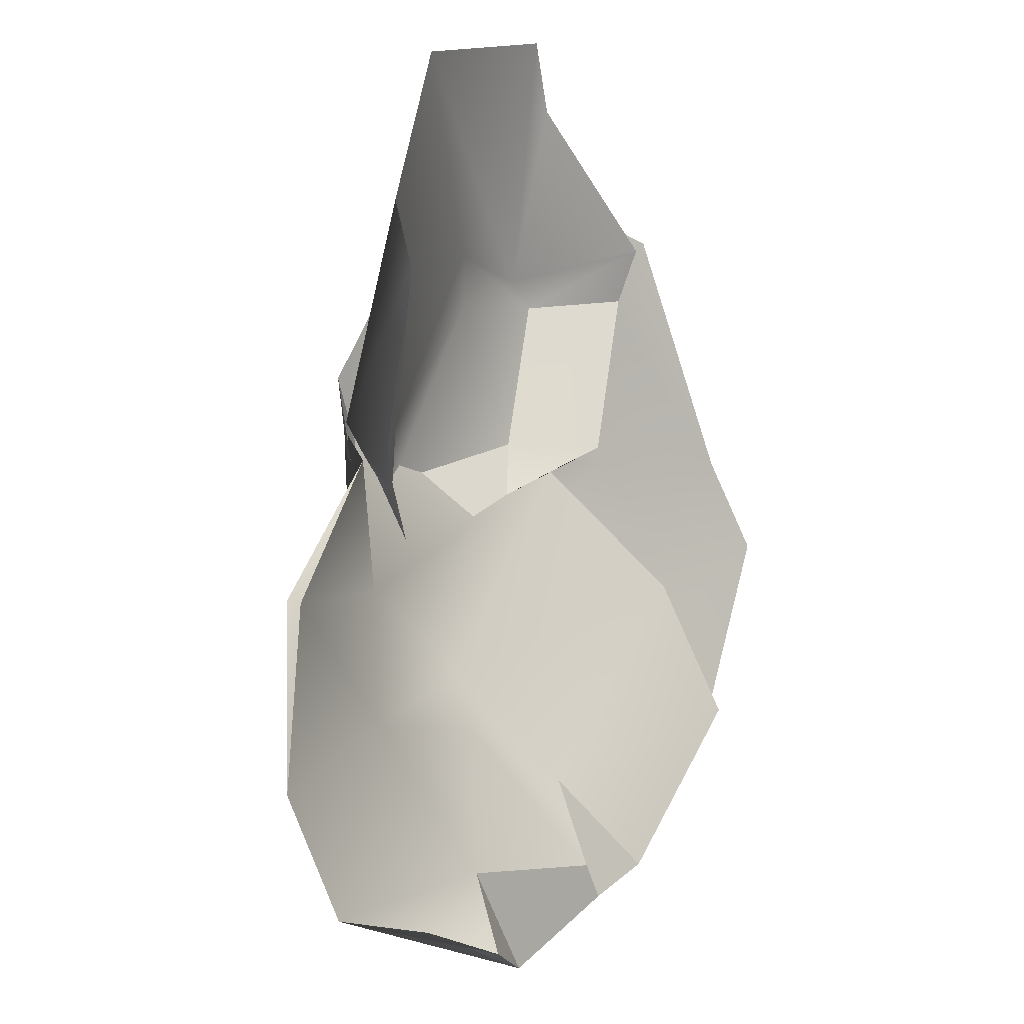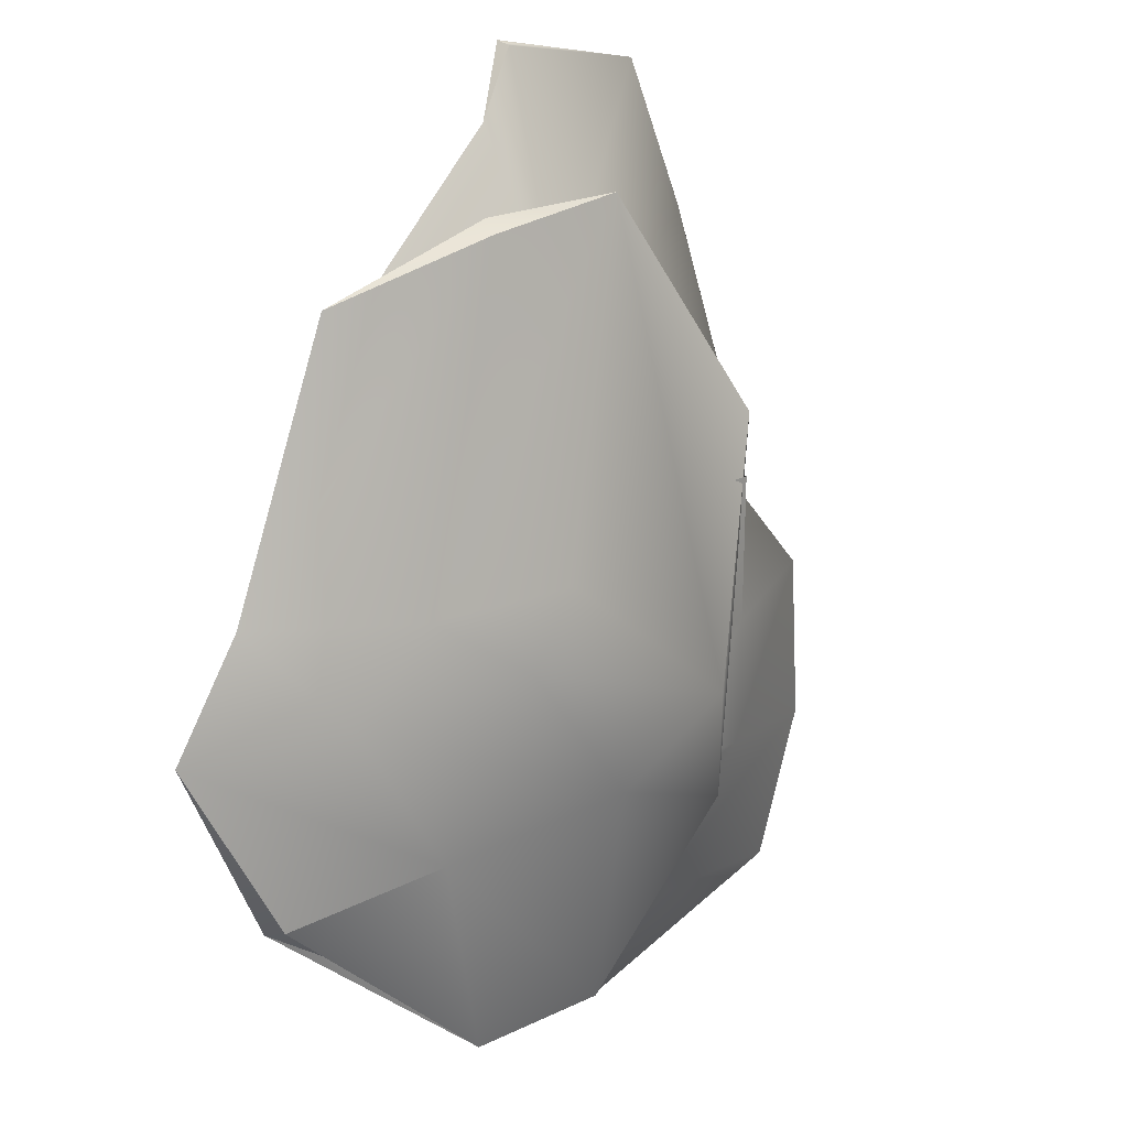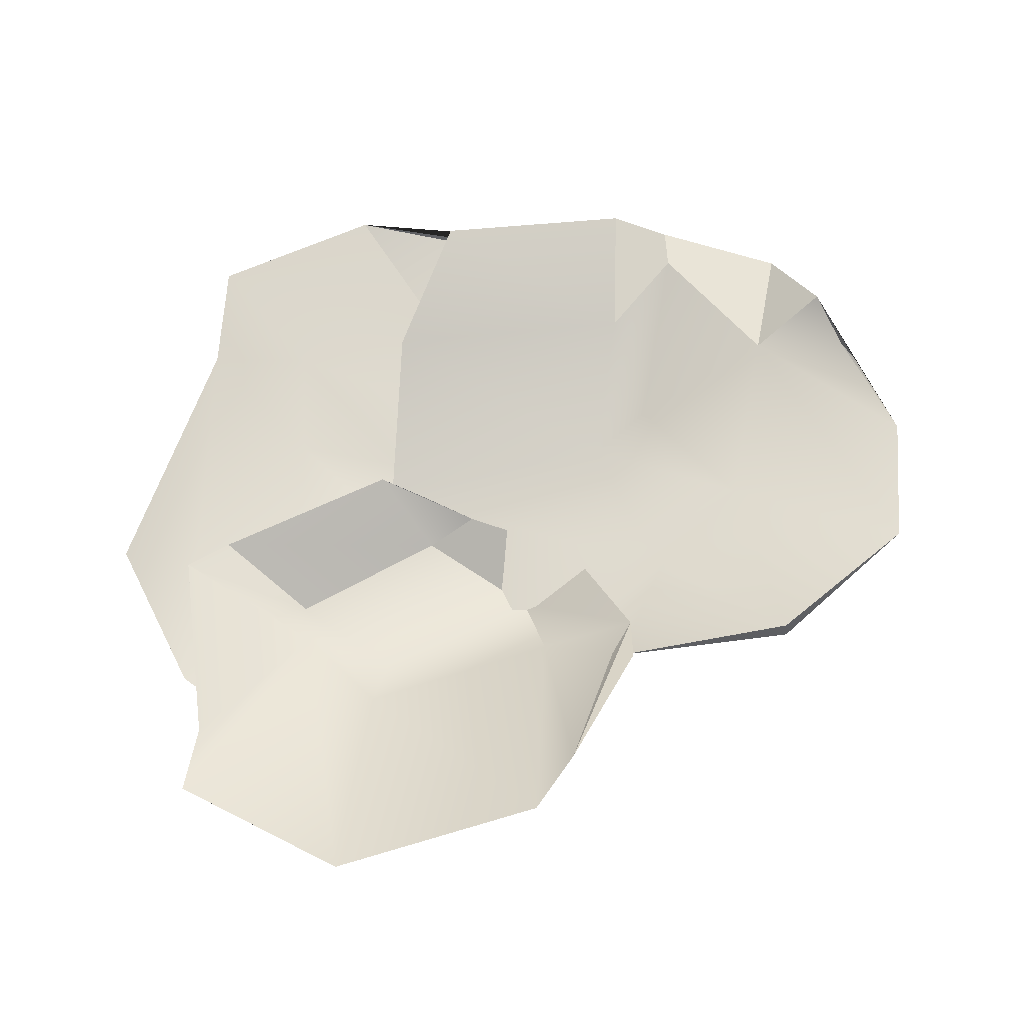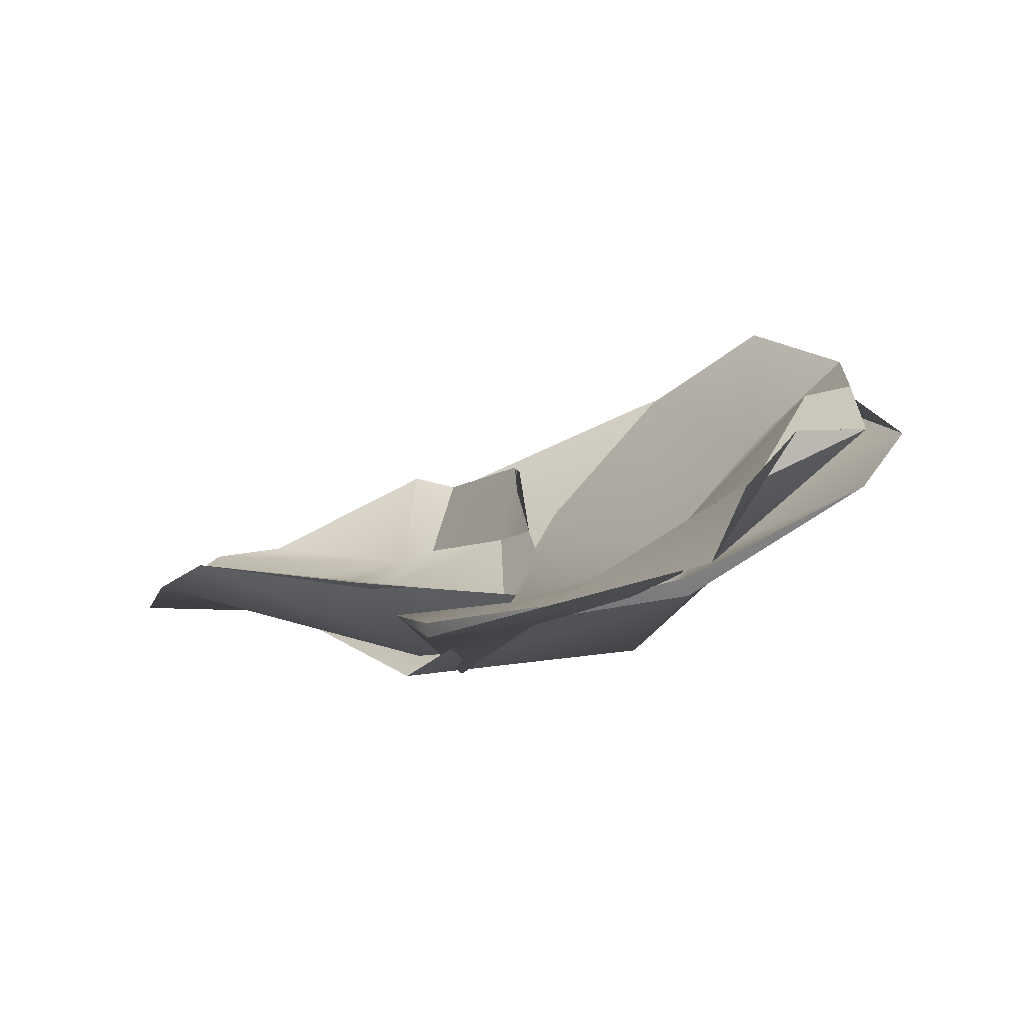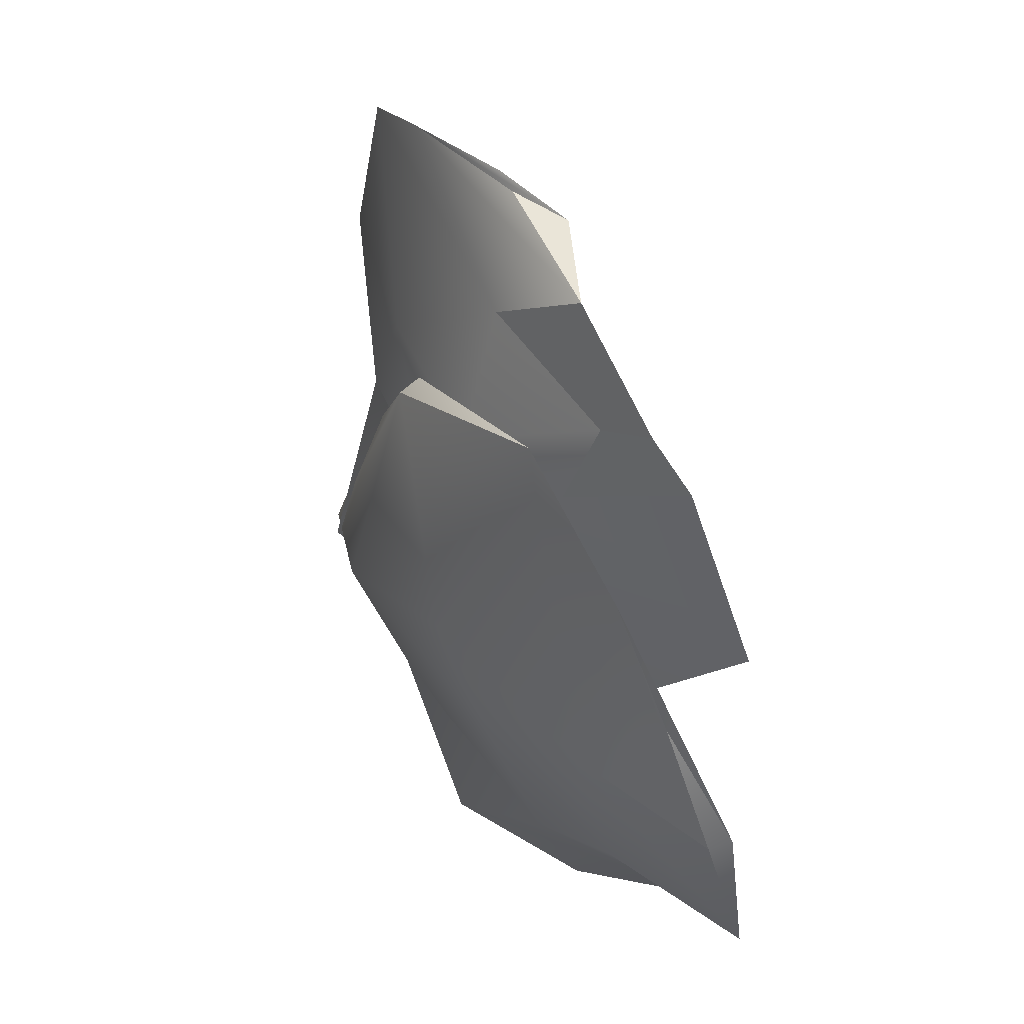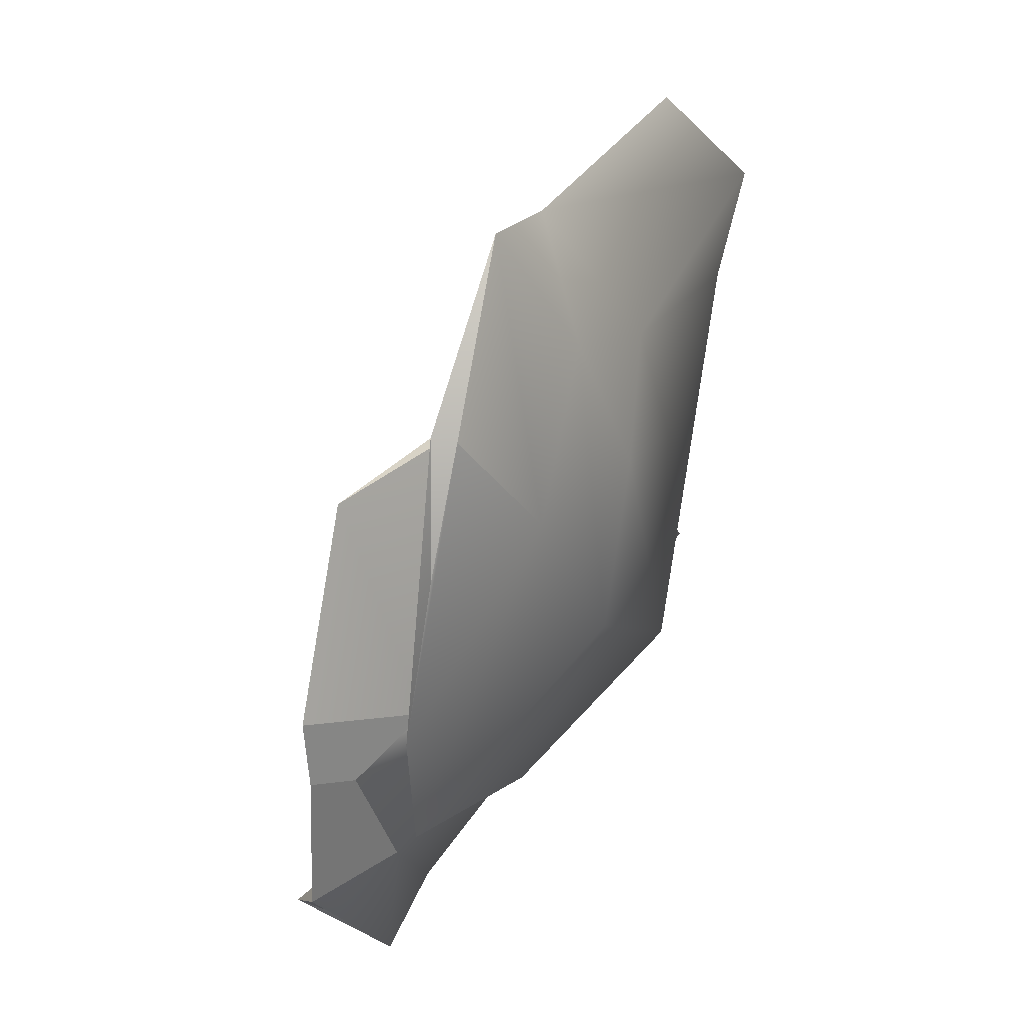
<metadata>
{"format":"obj","ext":"obj","renderer":"f3d","projection":"perspective","resolution":1024,"background":"white","views":[{"elev":33.7,"azim":117.4,"up":"+Z"},{"elev":-16.6,"azim":-56.4,"up":"+Z"},{"elev":38.8,"azim":11.3,"up":"+Y"},{"elev":11.1,"azim":91.9,"up":"+Y"},{"elev":-75.8,"azim":106.8,"up":"+Z"},{"elev":-60.2,"azim":-102.7,"up":"+Z"}]}
</metadata>
<code>
g default
v -360.1 64.03 49.6
v -355.6 65.65 48.36
v -357.7 63.59 39.78
v -356.3 63.75 42.02
v -360.4 63.91 43.23
v -360.5 63.82 44.39
v -360.2 65.47 39.75
v -362.9 64.44 42.01
v -362.6 64.11 42.98
v -364.1 64.32 48.21
v -356.5 64.92 42.15
v -360.4 64.57 44.51
v -357.5 64.22 39.87
v -359.9 66.01 40.07
v -362.8 65.07 42.1
v -360.3 64.62 43.28
v -362.5 64.8 42.94
v -354.9 66.37 47.26
v -354.4 65.98 42
v -356.5 65.25 38.67
v -359 66.44 39.3
v -360.2 67.27 39.66
v -361.3 67.61 39.62
v -364.9 66.51 41.64
v -365.6 66.63 42.74
v -364.3 64.8 46.64
v -354.1 66.15 43.35
v -361.3 67.74 39.74
v -364.1 64.57 48.38
g F_muer_19 F_Blackfungu F_Vagetables
f 2 11 12 1
f 11 13 16 12
f 16 13 14 15
f 12 16 15 17
f 1 12 17 29
f 2 1 6 4
f 4 6 5 3
f 5 8 7 3
f 6 9 8 5
f 1 10 9 6
f 18 27 11 2
f 11 27 19
f 19 20 13 11
f 13 20 21 14
f 21 22 28 14
f 14 28 24 15
f 15 24 25 17
f 17 25 26 29
f 18 2 4 19
f 19 4 3 20
f 3 7 21 20
f 21 7 23 22
f 7 8 24 23
f 8 9 25 24
f 9 10 26 25
f 18 19 27
f 22 23 28
f 23 24 28
f 26 10 29
f 10 1 29
g default
v -354.9 67.01 34.98
v -356.1 65.98 35.46
v -355 69.87 32.31
v -356.3 68.72 33.27
v -361.6 69.27 35.78
v -361.3 66.43 38.67
v -353.9 65.17 39.08
v -357.5 62.98 40.99
v -352.5 66.22 36.77
v -352.3 68.51 33.6
v -355 70.62 32.58
v -356.2 69.25 33.71
v -356.3 66.49 35.91
v -355.1 67.55 35.33
v -354 65.74 39.45
v -352.4 66.73 37.15
v -352.3 69.15 33.87
v -356.6 71.24 31.6
v -360.8 71.41 33.39
v -354.6 65.24 42.42
v -350.5 65.71 41.37
v -348.1 67.09 38.54
v -348.4 67.95 35.15
v -349.7 69.38 34.34
v -352.3 70.24 31.46
v -355.3 70.82 31.49
v -361.6 69.47 36.02
v -350.6 66.04 41.41
v -350.9 70.43 33.15
g F_Blackfungu F_Vagetables F_muer_2
f 42 41 56 35
f 43 40 41 42
f 44 42 35 37
f 45 43 42 44
f 46 40 43 45
f 31 35 34 33
f 30 31 33 32
f 36 37 35 31
f 38 36 31 30
f 39 38 30 32
f 40 55 47 41
f 41 47 48 56
f 49 57 44 37
f 57 51 45 44
f 51 52 46 45
f 52 53 58 46
f 58 54 46
f 54 55 40 46
f 32 33 47 55
f 33 34 48 47
f 49 37 36 50
f 50 36 38 51
f 51 38 39 52
f 52 39 54 53
f 54 39 32 55
f 48 34 56
f 34 35 56
f 49 50 57
f 50 51 57
f 53 54 58
g default
v -361.5 65.44 36.29
v -364.6 67.31 34.84
v -364.3 65.86 36.76
v -361.5 64.51 37.91
v -358.5 65.3 34.51
v -357.4 63.67 36.55
v -361.6 67.41 32.77
v -364.6 67.95 35.32
v -364.1 66.43 37.2
v -361.5 65.01 38.33
v -357.4 64.19 36.96
v -358.3 65.91 34.94
v -361.4 65.92 36.81
v -361.4 67.97 32.88
v -366.6 68.53 36.46
v -367.7 65.91 41.83
v -365.7 63.46 43.44
v -362.3 63.02 45.47
v -357.4 62.94 42.41
v -355 64.81 40.3
v -353.7 65.99 35.37
v -354.7 68.48 31.16
v -357.8 69.27 29.82
v -359.6 69.42 30.7
v -363.7 69.56 31.39
v -367 69.55 33.95
v -365.6 63.73 43.86
v -353.5 66.47 35.44
v -363.7 70.07 31.41
g F_Blackfungu F_Vagetables F_muer_1
f 71 66 67 68
f 69 70 71 68
f 70 72 66 71
f 59 62 61 60
f 64 62 59 63
f 63 59 60 65
f 66 84 73 67
f 73 74 85 67
f 67 85 76 68
f 76 77 69 68
f 77 78 86 69
f 86 80 70 69
f 80 81 72 70
f 81 82 87 72
f 72 87 84 66
f 60 61 73 84
f 73 61 75 74
f 61 62 76 75
f 76 62 64 77
f 77 64 79 78
f 79 64 63 80
f 80 63 65 81
f 81 65 83 82
f 65 60 84 83
f 74 75 85
f 75 76 85
f 78 79 86
f 79 80 86
f 82 83 87
f 83 84 87

</code>
